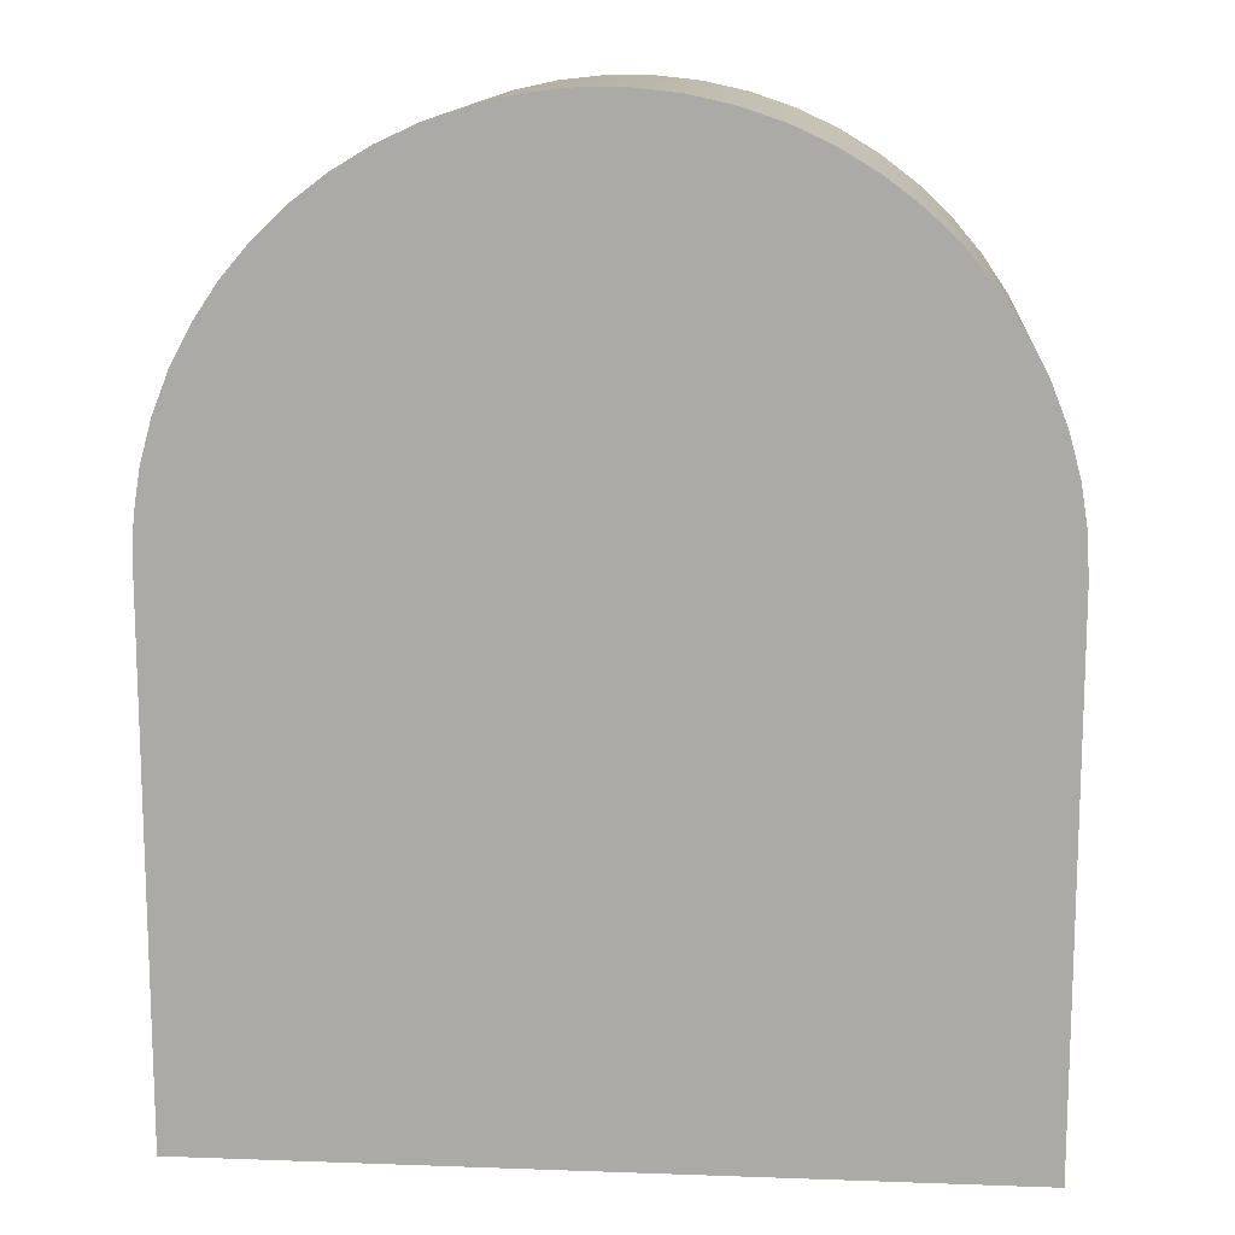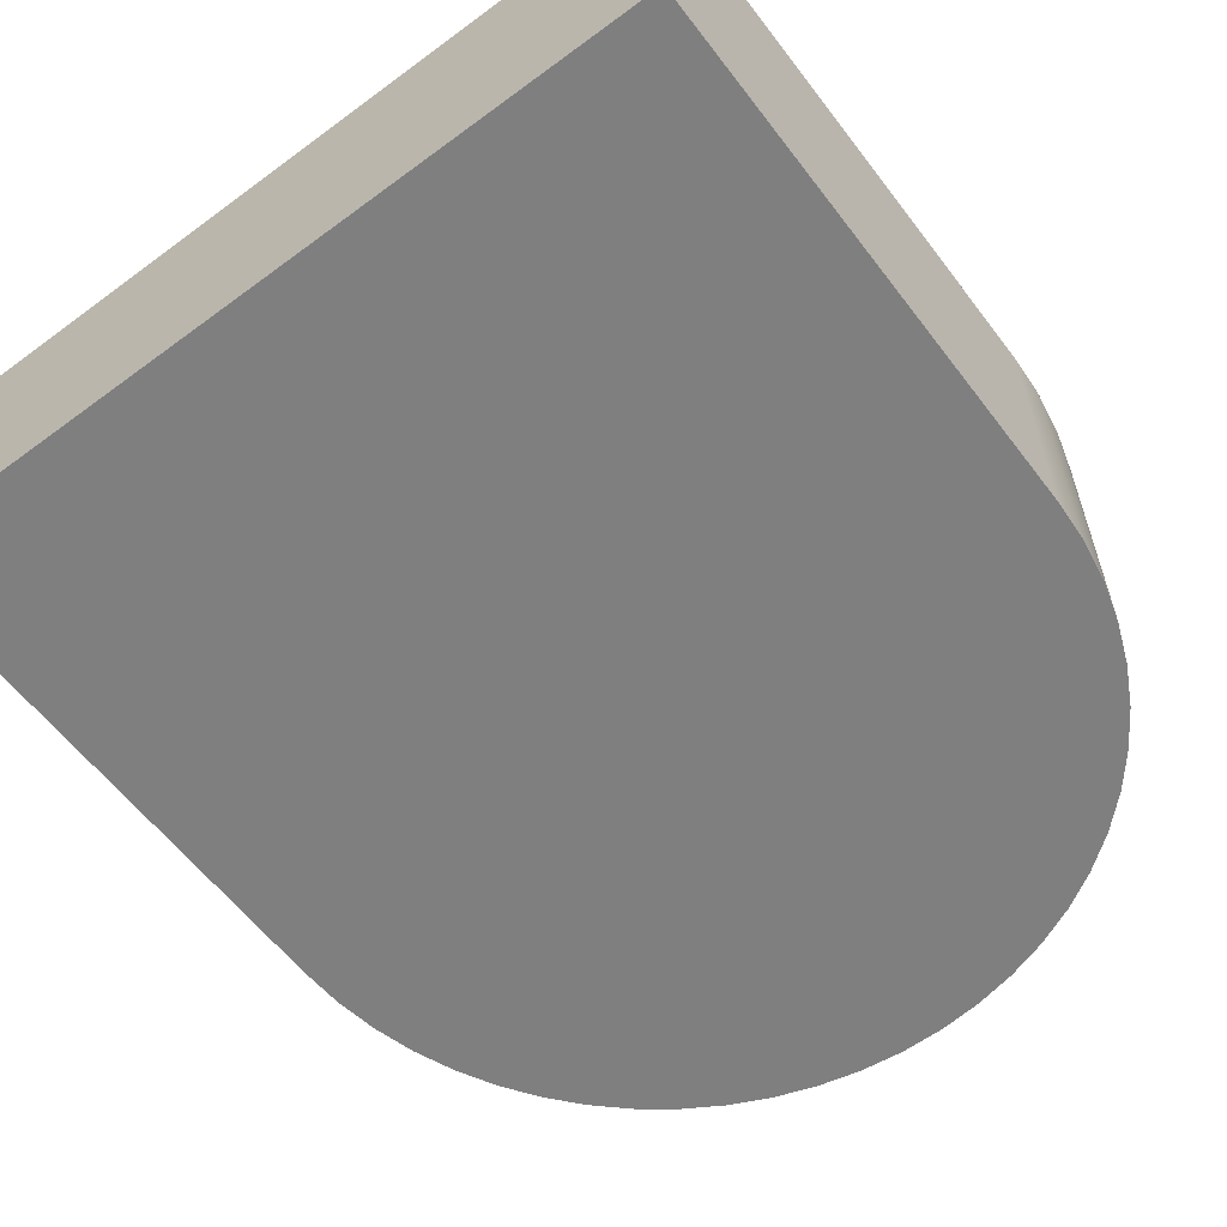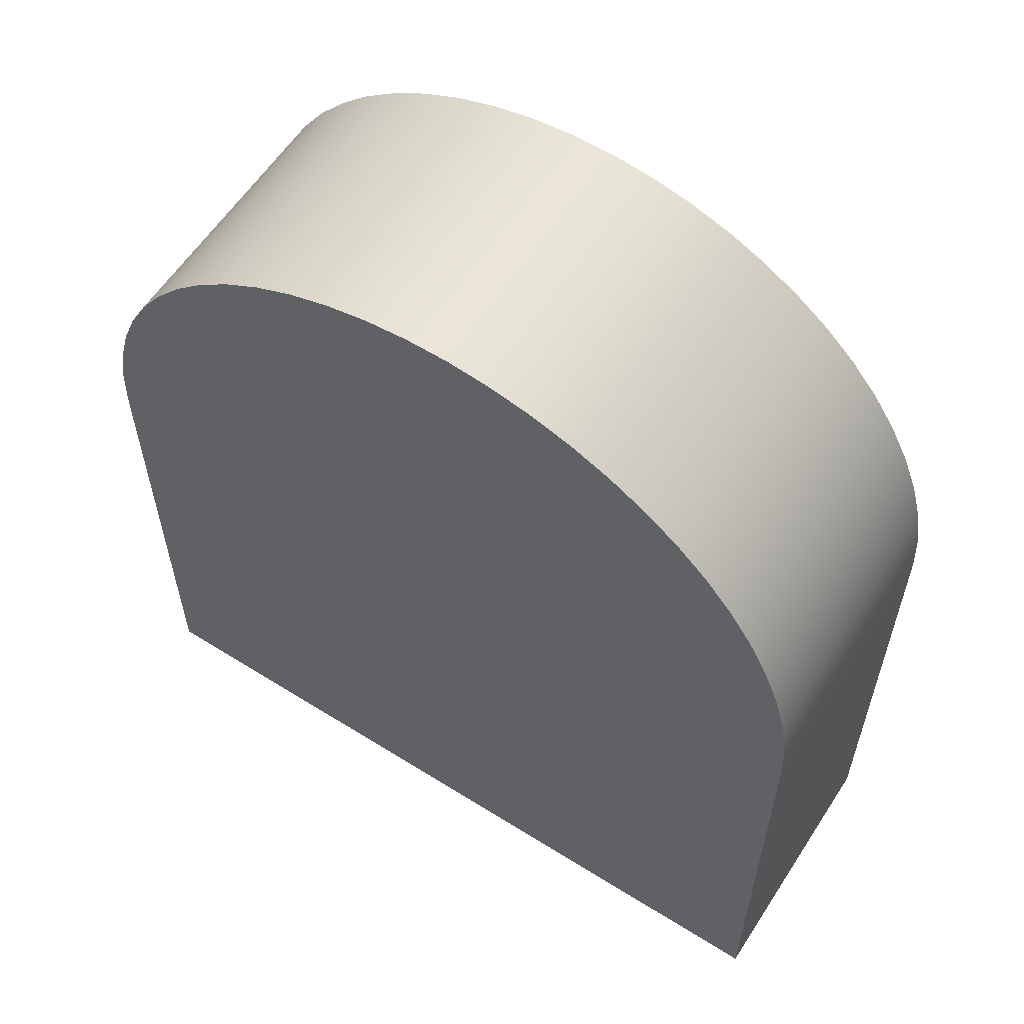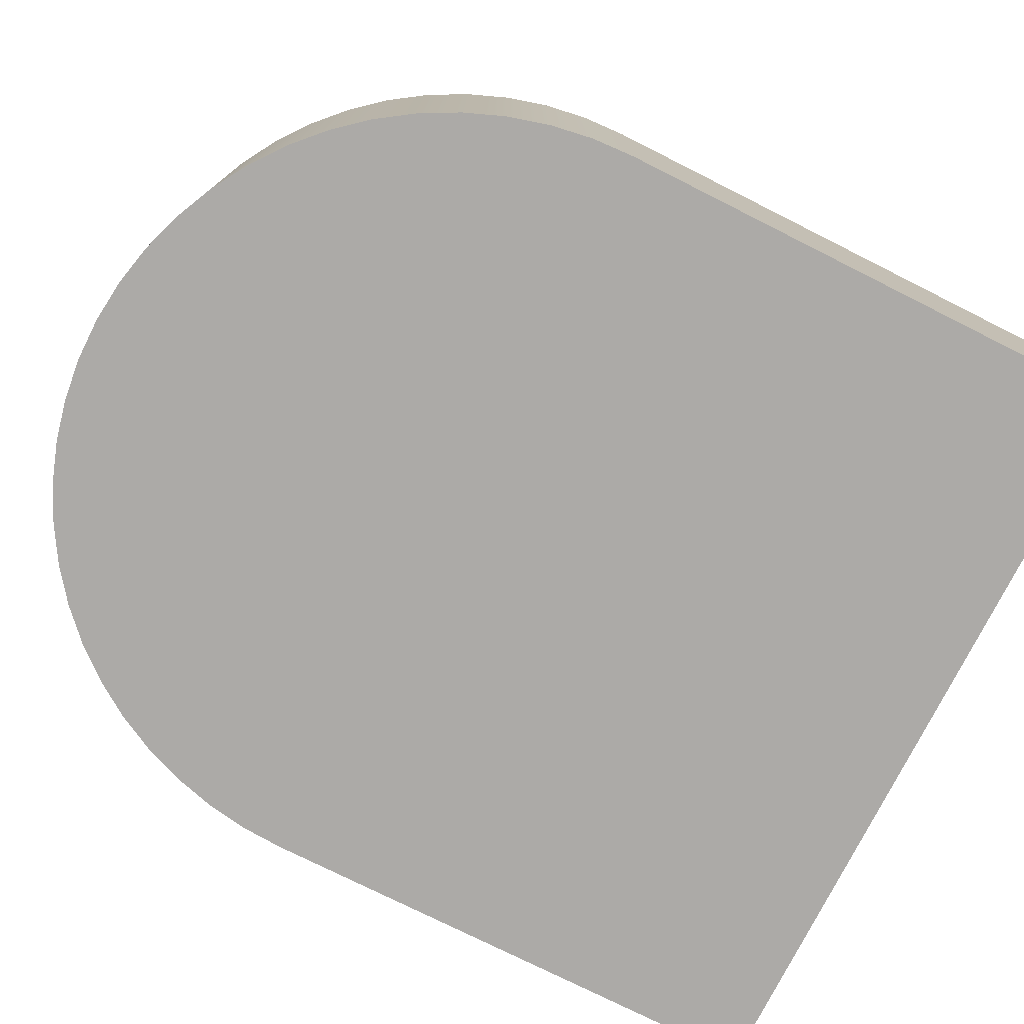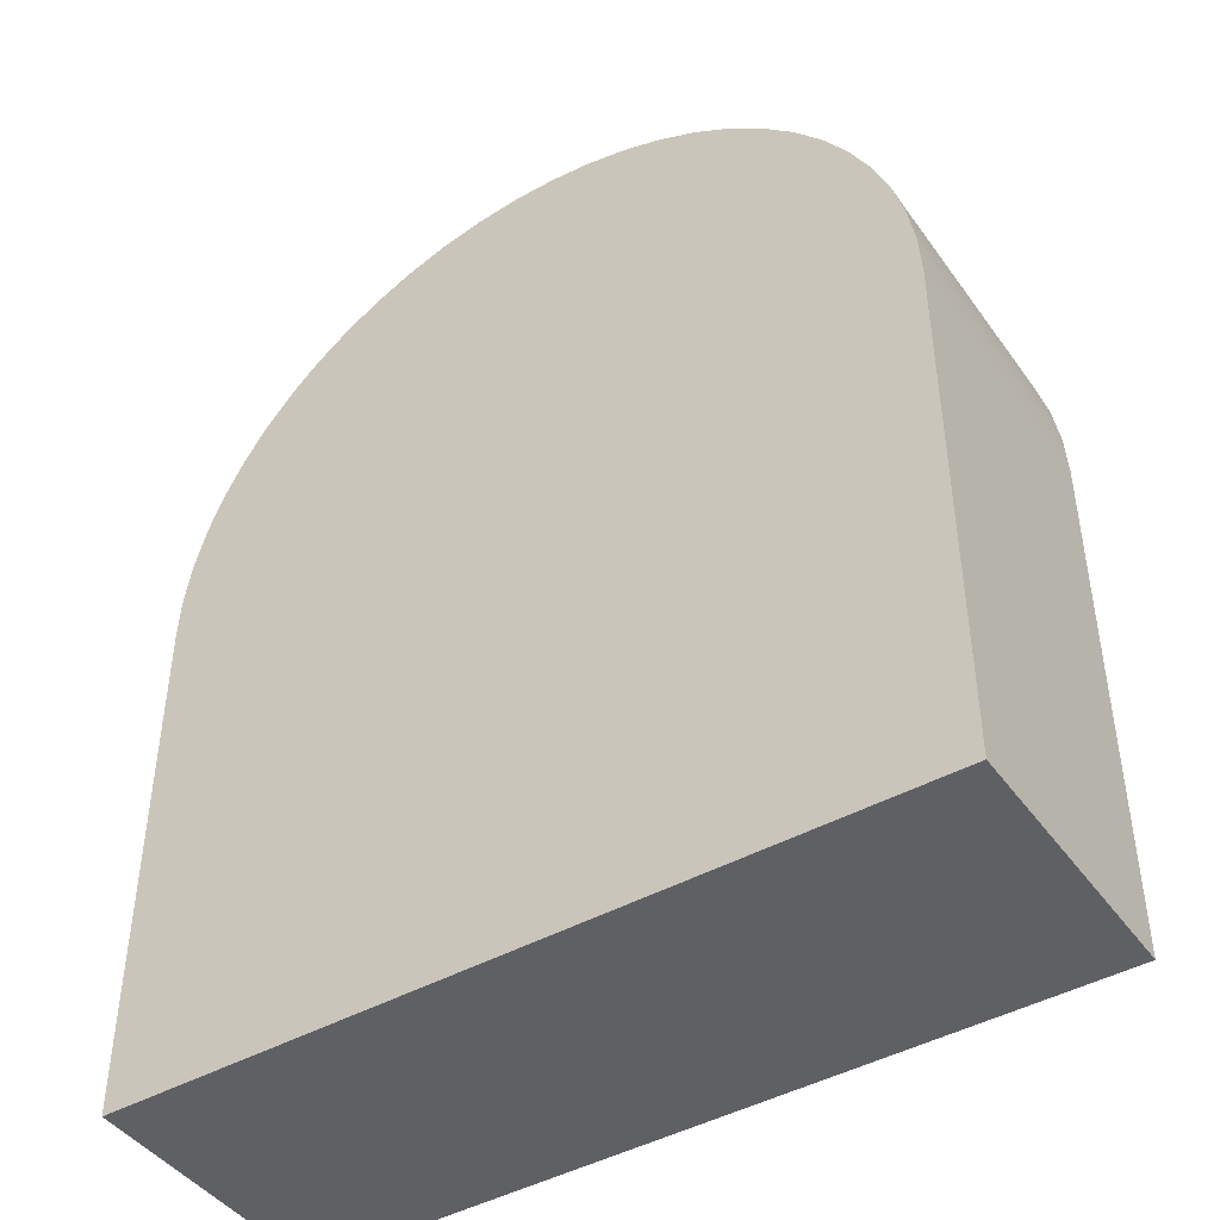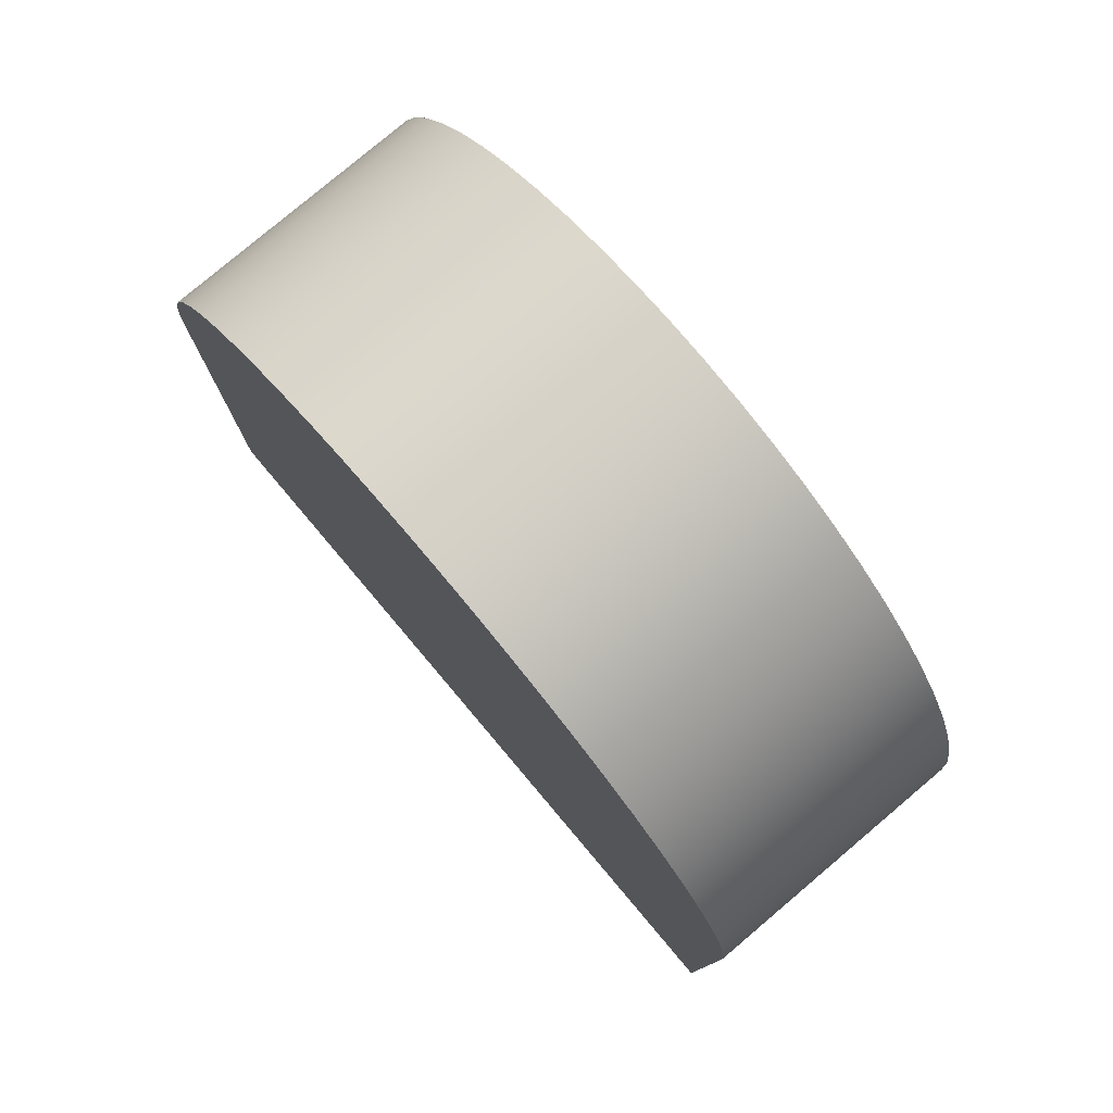
<metadata>
{"format":"obj","ext":"obj","renderer":"f3d","projection":"perspective","resolution":1024,"background":"white","views":[{"elev":13.2,"azim":4.7,"up":"+Z"},{"elev":-59.7,"azim":-142.9,"up":"+Y"},{"elev":59.3,"azim":32.8,"up":"+Z"},{"elev":-76.0,"azim":63.3,"up":"+Y"},{"elev":-44.2,"azim":-146.8,"up":"+Z"},{"elev":79.1,"azim":-130.2,"up":"+Z"}]}
</metadata>
<code>
v -3.8 0 -2.55
v -3.8 0 2.55
v -3.8 2.6 2.55
v -3.8 2.6 -2.55
v 3.8 0 -2.55
v -3.8 0 -2.55
v -3.8 2.6 -2.55
v 3.8 2.6 -2.55
v 3.8 0 2.55
v 3.8 0 -2.55
v 3.8 2.6 -2.55
v 3.8 2.6 2.55
v -3.8 0 2.55
v -3.778 0 2.961
v -3.711 0 3.367
v -3.601 0 3.763
v -3.449 0 4.146
v -3.256 0 4.509
v -3.025 0 4.85
v -2.759 0 5.163
v -2.46 0 5.446
v -2.133 0 5.695
v -1.78 0 5.907
v -1.407 0 6.08
v -1.017 0 6.211
v -0.6148 0 6.3
v -0.2057 0 6.344
v 0.2057 0 6.344
v 0.6148 0 6.3
v 1.017 0 6.211
v 1.407 0 6.08
v 1.78 0 5.907
v 2.133 0 5.695
v 2.46 0 5.446
v 2.759 0 5.163
v 3.025 0 4.85
v 3.256 0 4.509
v 3.449 0 4.146
v 3.601 0 3.763
v 3.711 0 3.367
v 3.778 0 2.961
v 3.8 0 2.55
v 3.8 2.6 2.55
v 3.778 2.6 2.961
v 3.711 2.6 3.367
v 3.601 2.6 3.763
v 3.449 2.6 4.146
v 3.256 2.6 4.509
v 3.025 2.6 4.85
v 2.759 2.6 5.163
v 2.46 2.6 5.446
v 2.133 2.6 5.695
v 1.78 2.6 5.907
v 1.407 2.6 6.08
v 1.017 2.6 6.211
v 0.6148 2.6 6.3
v 0.2057 2.6 6.344
v -0.2057 2.6 6.344
v -0.6148 2.6 6.3
v -1.017 2.6 6.211
v -1.407 2.6 6.08
v -1.78 2.6 5.907
v -2.133 2.6 5.695
v -2.46 2.6 5.446
v -2.759 2.6 5.163
v -3.025 2.6 4.85
v -3.256 2.6 4.509
v -3.449 2.6 4.146
v -3.601 2.6 3.763
v -3.711 2.6 3.367
v -3.778 2.6 2.961
v -3.8 2.6 2.55
v -3.8 2.6 2.55
v -3.778 2.6 2.961
v -3.711 2.6 3.367
v -3.601 2.6 3.763
v -3.449 2.6 4.146
v -3.256 2.6 4.509
v -3.025 2.6 4.85
v -2.759 2.6 5.163
v -2.46 2.6 5.446
v -2.133 2.6 5.695
v -1.78 2.6 5.907
v -1.407 2.6 6.08
v -1.017 2.6 6.211
v -0.6148 2.6 6.3
v -0.2057 2.6 6.344
v 0.2057 2.6 6.344
v 0.6148 2.6 6.3
v 1.017 2.6 6.211
v 1.407 2.6 6.08
v 1.78 2.6 5.907
v 2.133 2.6 5.695
v 2.46 2.6 5.446
v 2.759 2.6 5.163
v 3.025 2.6 4.85
v 3.256 2.6 4.509
v 3.449 2.6 4.146
v 3.601 2.6 3.763
v 3.711 2.6 3.367
v 3.778 2.6 2.961
v 3.8 2.6 2.55
v 3.8 2.6 -2.55
v -3.8 2.6 -2.55
v 3.8 0 2.55
v 3.778 0 2.961
v 3.711 0 3.367
v 3.601 0 3.763
v 3.449 0 4.146
v 3.256 0 4.509
v 3.025 0 4.85
v 2.759 0 5.163
v 2.46 0 5.446
v 2.133 0 5.695
v 1.78 0 5.907
v 1.407 0 6.08
v 1.017 0 6.211
v 0.6148 0 6.3
v 0.2057 0 6.344
v -0.2057 0 6.344
v -0.6148 0 6.3
v -1.017 0 6.211
v -1.407 0 6.08
v -1.78 0 5.907
v -2.133 0 5.695
v -2.46 0 5.446
v -2.759 0 5.163
v -3.025 0 4.85
v -3.256 0 4.509
v -3.449 0 4.146
v -3.601 0 3.763
v -3.711 0 3.367
v -3.778 0 2.961
v -3.8 0 2.55
v -3.8 0 -2.55
v 3.8 0 -2.55
g 7e227f00-e312-11ea-923a-54bf646e7e1f
f 1 2 4
f 4 2 3
g 7e22a612-e312-11ea-85a6-54bf646e7e1f
f 5 6 8
f 8 6 7
g 7e22f430-e312-11ea-8e55-54bf646e7e1f
f 9 10 12
f 12 10 11
g 7e234250-e312-11ea-a2d1-54bf646e7e1f
f 72 13 71
f 71 13 14
f 71 14 70
f 70 14 15
f 70 15 69
f 69 15 16
f 69 16 68
f 68 16 17
f 68 17 67
f 67 17 18
f 67 18 66
f 66 18 19
f 66 19 65
f 65 19 20
f 65 20 64
f 64 20 21
f 64 21 63
f 63 21 22
f 63 22 62
f 62 22 23
f 62 23 61
f 61 23 24
f 61 24 60
f 60 24 25
f 60 25 59
f 59 25 26
f 59 26 58
f 58 26 27
f 58 27 57
f 57 27 28
f 57 28 56
f 56 28 29
f 56 29 55
f 55 29 30
f 55 30 54
f 54 30 31
f 54 31 53
f 53 31 32
f 53 32 52
f 52 32 33
f 52 33 51
f 51 33 34
f 51 34 50
f 50 34 35
f 50 35 49
f 49 35 36
f 49 36 48
f 48 36 37
f 48 37 47
f 47 37 38
f 47 38 46
f 46 38 39
f 46 39 45
f 45 39 40
f 45 40 44
f 44 40 41
f 44 41 43
f 43 41 42
g 7e239070-e312-11ea-8d51-54bf646e7e1f
f 74 87 73
f 73 87 88
f 73 88 89
f 74 75 87
f 87 75 76
f 87 76 77
f 77 78 87
f 87 78 79
f 87 79 80
f 80 81 87
f 87 81 82
f 87 82 83
f 83 84 87
f 87 84 85
f 87 85 86
f 89 90 73
f 73 90 91
f 73 91 92
f 92 93 73
f 73 93 94
f 73 94 95
f 95 96 73
f 73 96 97
f 73 97 98
f 98 99 73
f 73 99 100
f 73 100 101
f 101 102 73
f 73 102 104
f 104 102 103
g 7e23de8a-e312-11ea-a6eb-54bf646e7e1f
f 106 119 105
f 105 119 120
f 105 120 121
f 106 107 119
f 119 107 108
f 119 108 109
f 109 110 119
f 119 110 111
f 119 111 112
f 112 113 119
f 119 113 114
f 119 114 115
f 115 116 119
f 119 116 117
f 119 117 118
f 121 122 105
f 105 122 123
f 105 123 124
f 124 125 105
f 105 125 126
f 105 126 127
f 127 128 105
f 105 128 129
f 105 129 130
f 130 131 105
f 105 131 132
f 105 132 133
f 133 134 105
f 105 134 136
f 136 134 135

</code>
